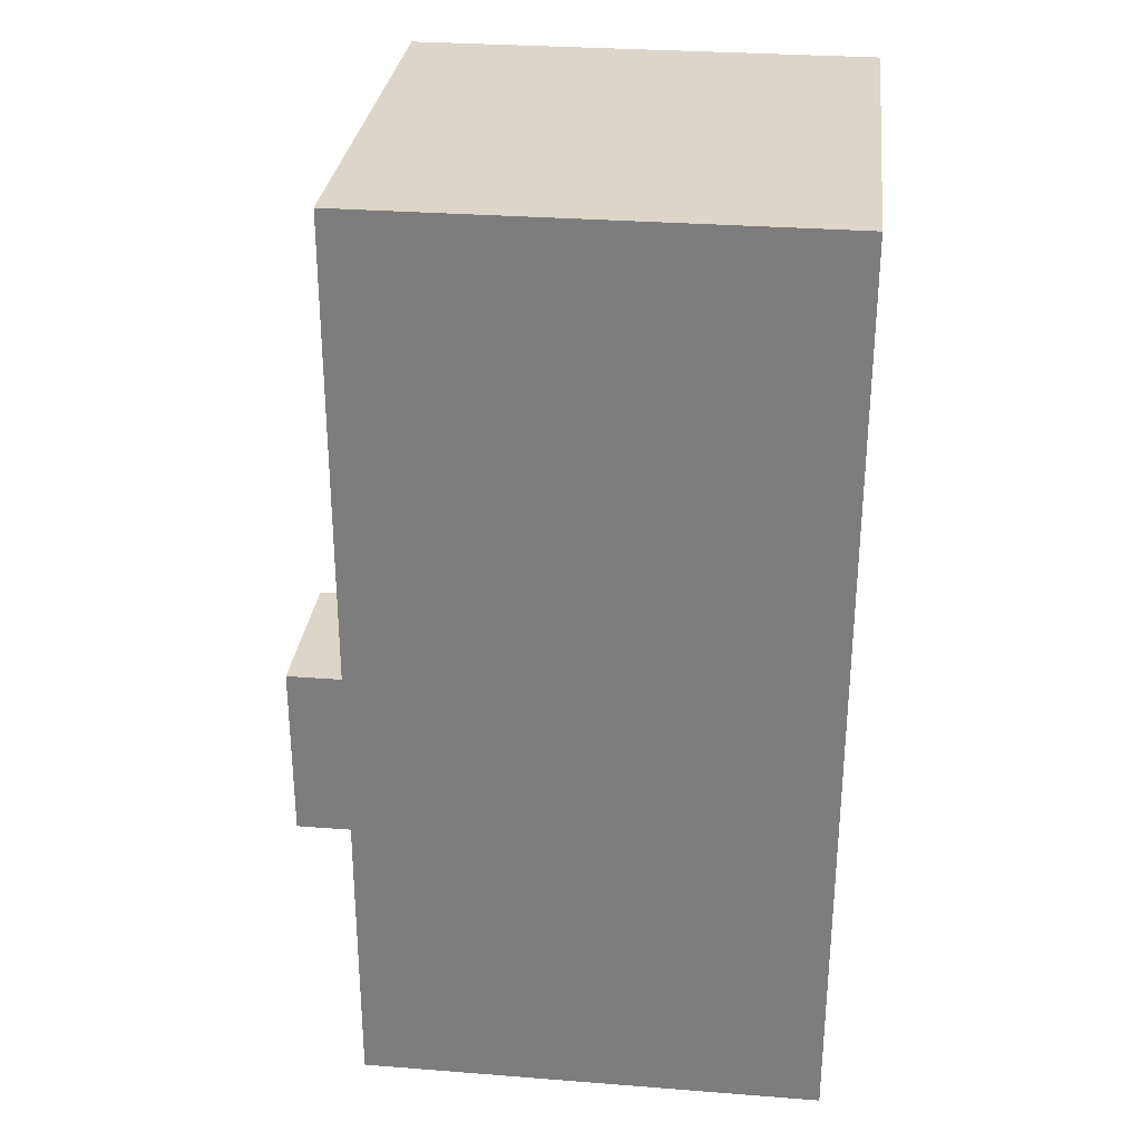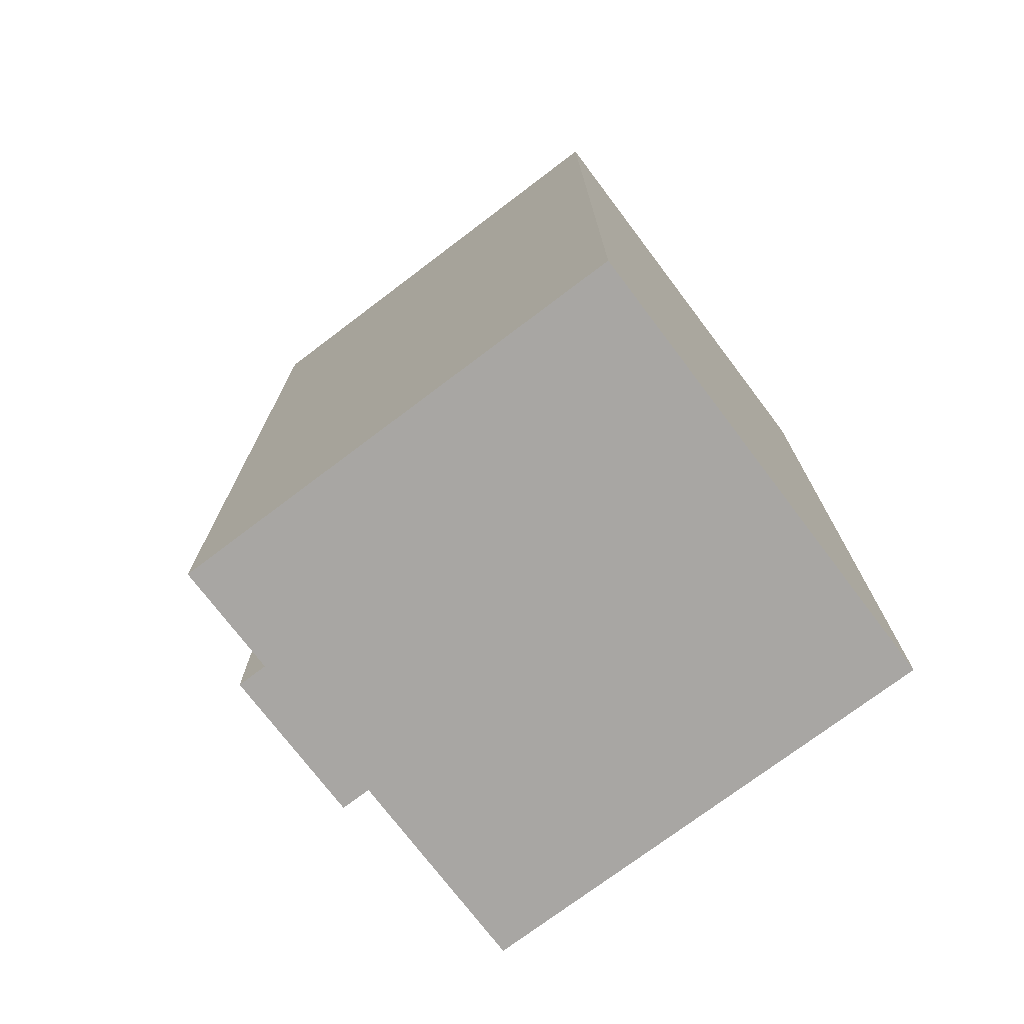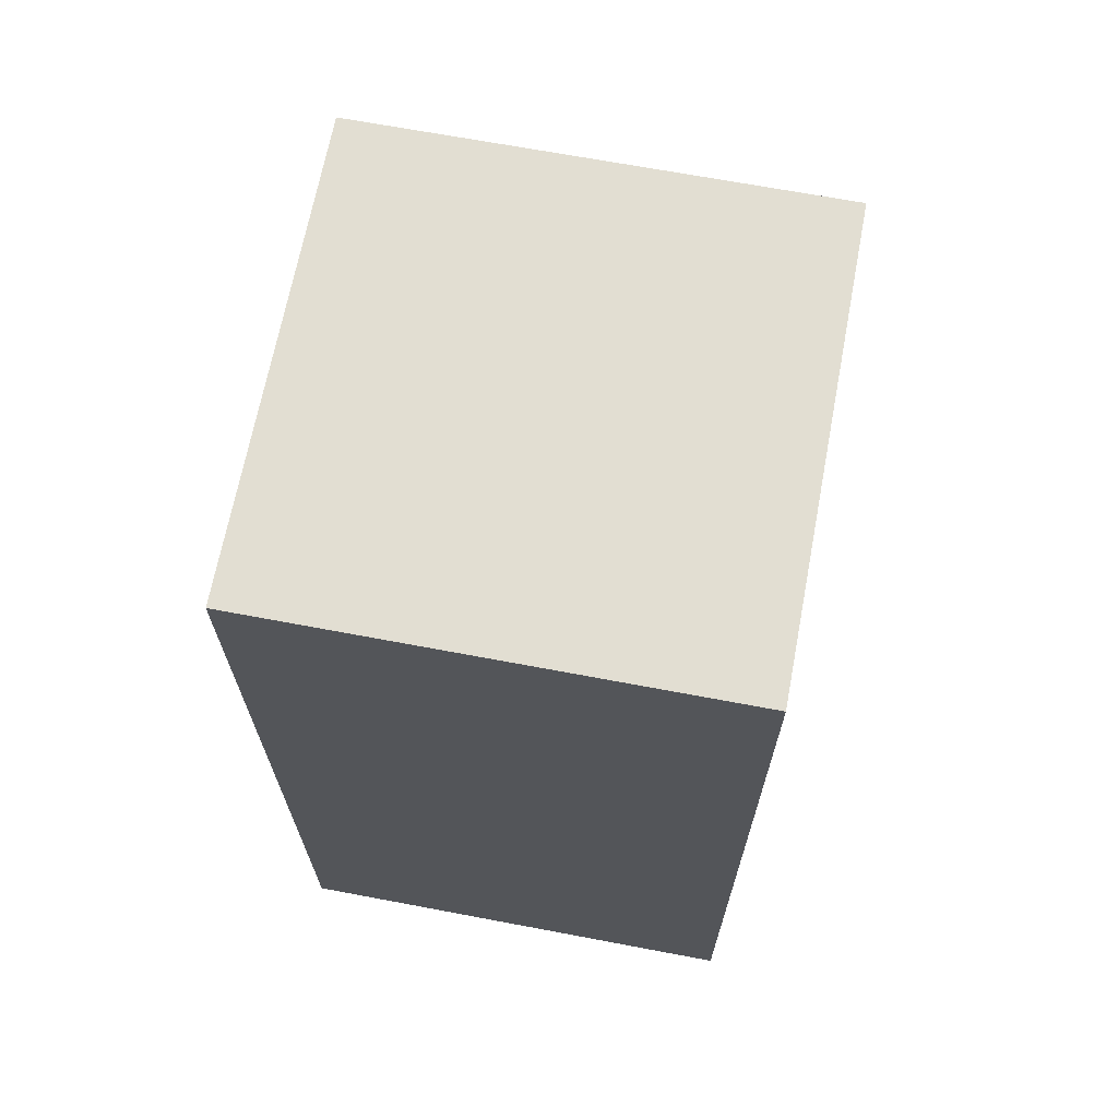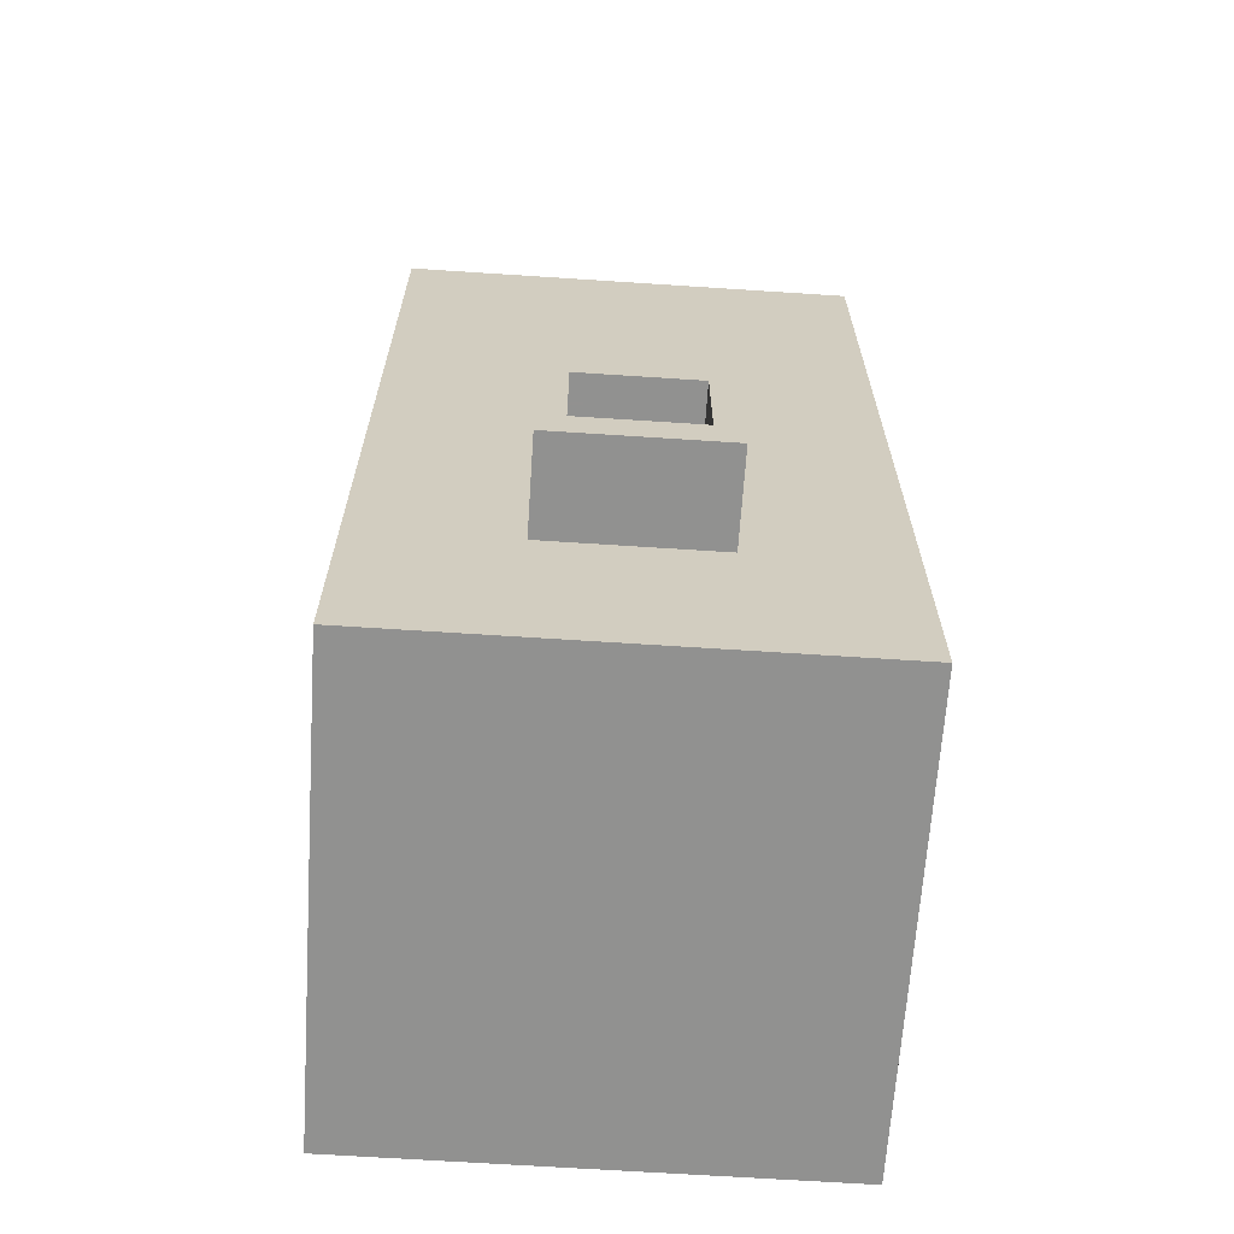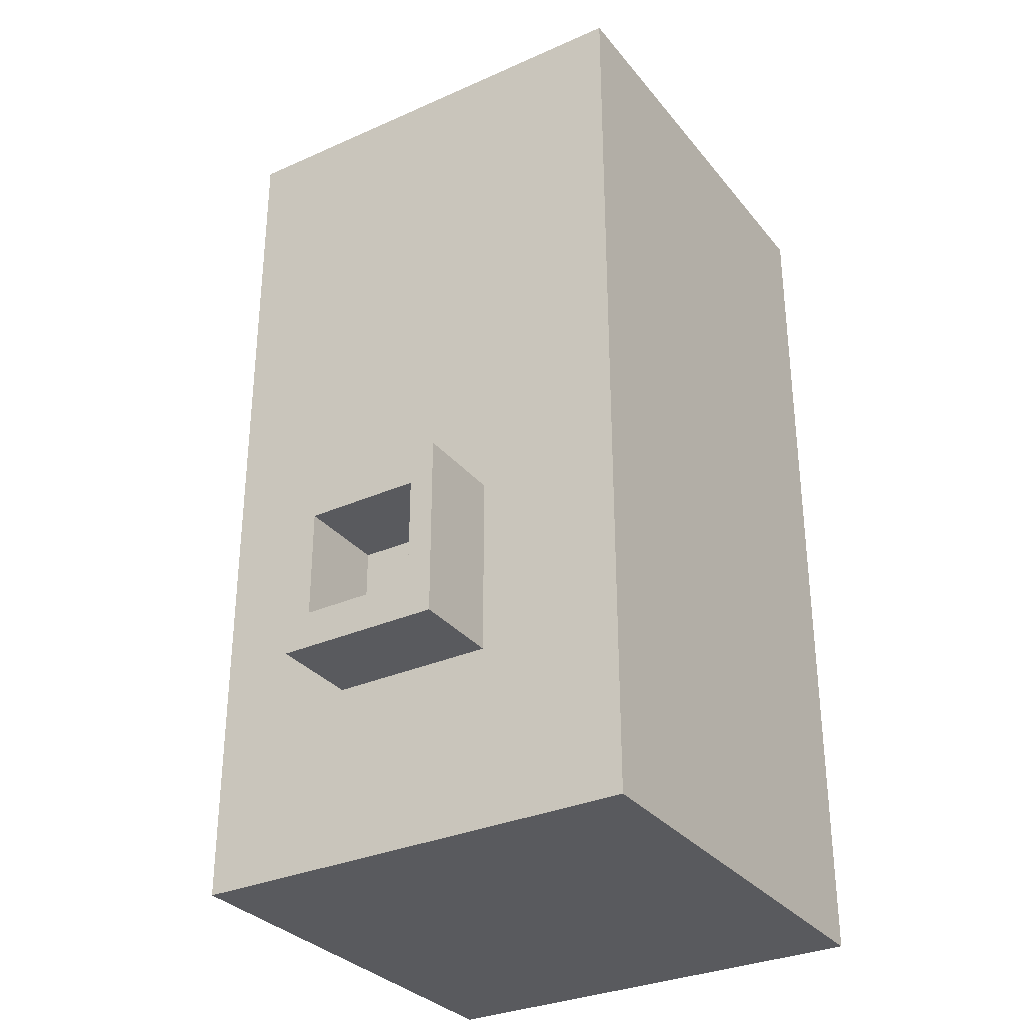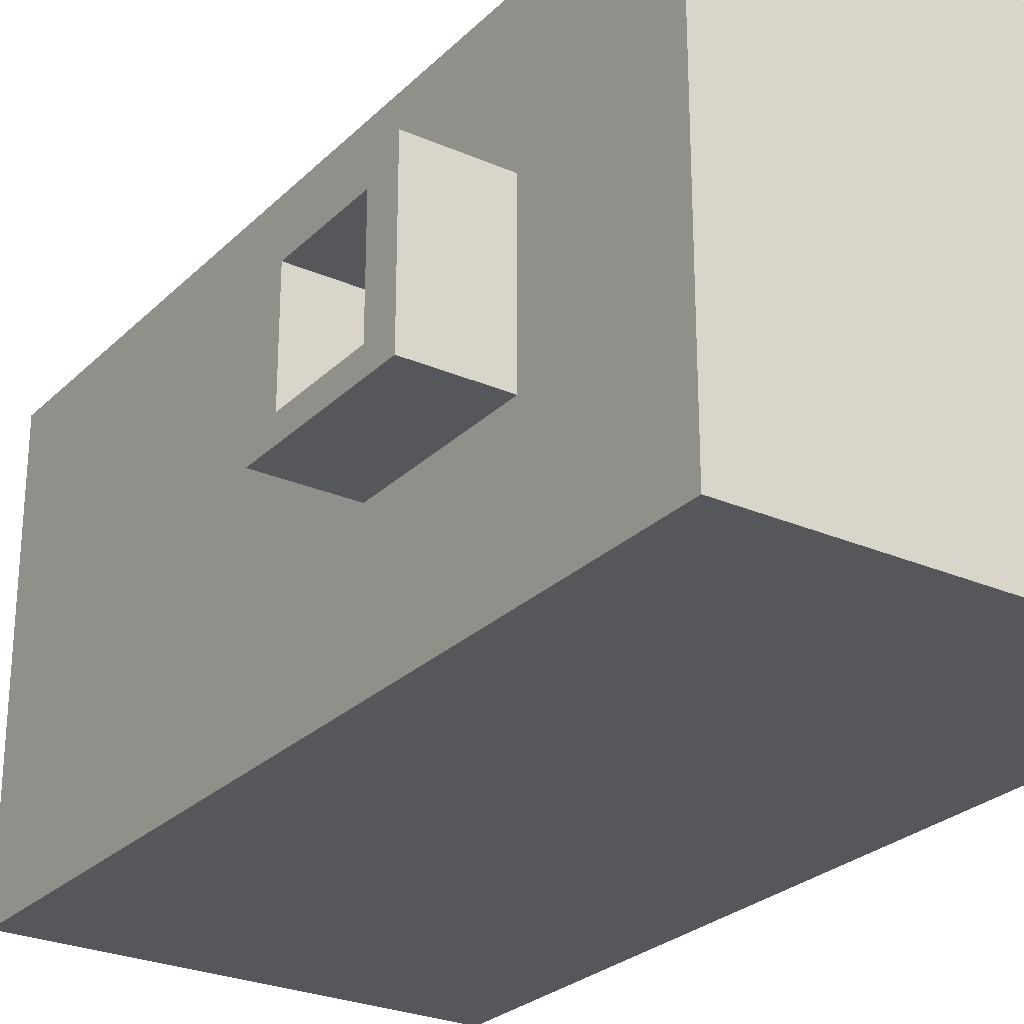
<metadata>
{"format":"obj","ext":"obj","renderer":"f3d","projection":"perspective","resolution":1024,"background":"white","views":[{"elev":29.9,"azim":6.5,"up":"+Y"},{"elev":-74.3,"azim":37.1,"up":"+Y"},{"elev":67.9,"azim":100.7,"up":"+Y"},{"elev":-66.0,"azim":-93.8,"up":"+Y"},{"elev":-31.6,"azim":-57.9,"up":"+Y"},{"elev":-26.5,"azim":-34.3,"up":"+Z"}]}
</metadata>
<code>
o Cube.001
v 0.5 0 -0.5
v 0.5 2 -0.5
v 0.5 0 0.5
v 0.5 2 0.5
v -0.5 0 -0.5
v -0.5 2 -0.5
v -0.5 0 0.5
v -0.5 2 0.5
v 0.5 0 0.18
v 0.5 0 -0.18
v 0.5 2 -0.18
v 0.5 2 0.18
v -0.5 0 -0.18
v -0.5 0 0.18
v -0.5 2 0.18
v -0.5 2 -0.18
v 0.5 0.4 -0.5
v 0.5 0.8 -0.5
v 0.5 0.8 0.5
v 0.5 0.4 0.5
v -0.5 0.8 0.5
v -0.5 0.4 0.5
v -0.5 0.8 -0.5
v -0.5 0.4 -0.5
v -0.5 0.8 0.18
v -0.5 0.4 0.18
v -0.5 0.8 -0.18
v -0.5 0.4 -0.18
v 0.5 0.8 -0.18
v 0.5 0.4 -0.18
v 0.5 0.8 0.18
v 0.5 0.4 0.18
v -0.6989 0.7186 0.1254
v -0.6989 0.4814 0.1254
v -0.6989 0.7186 -0.1254
v -0.6989 0.4814 -0.1254
v -0.6989 0.8 0.18
v -0.6989 0.4 0.18
v -0.6989 0.8 -0.18
v -0.6989 0.4 -0.18
v -0.5014 0.7186 0.1254
v -0.5014 0.4814 0.1254
v -0.5014 0.7186 -0.1254
v -0.5014 0.4814 -0.1254
f 31 12 4 19
f 19 4 8 21
f 27 16 6 23
f 23 6 2 18
f 10 13 5 1
f 16 11 2 6
f 8 4 12 15
f 15 12 11 16
f 3 7 14 9
f 9 14 13 10
f 21 8 15 25
f 25 15 16 27
f 18 2 11 29
f 29 11 12 31
f 10 30 32 9
f 30 29 31 32
f 1 17 30 10
f 17 18 29 30
f 14 26 28 13
f 25 27 39 37
f 7 22 26 14
f 22 21 25 26
f 5 24 17 1
f 24 23 18 17
f 13 28 24 5
f 28 27 23 24
f 3 20 22 7
f 20 19 21 22
f 9 32 20 3
f 32 31 19 20
f 34 33 41 42
f 27 28 40 39
f 26 25 37 38
f 28 26 38 40
f 33 34 38 37
f 36 35 39 40
f 34 36 40 38
f 35 33 37 39
f 42 41 43 44
f 33 35 43 41
f 35 36 44 43
f 36 34 42 44

</code>
